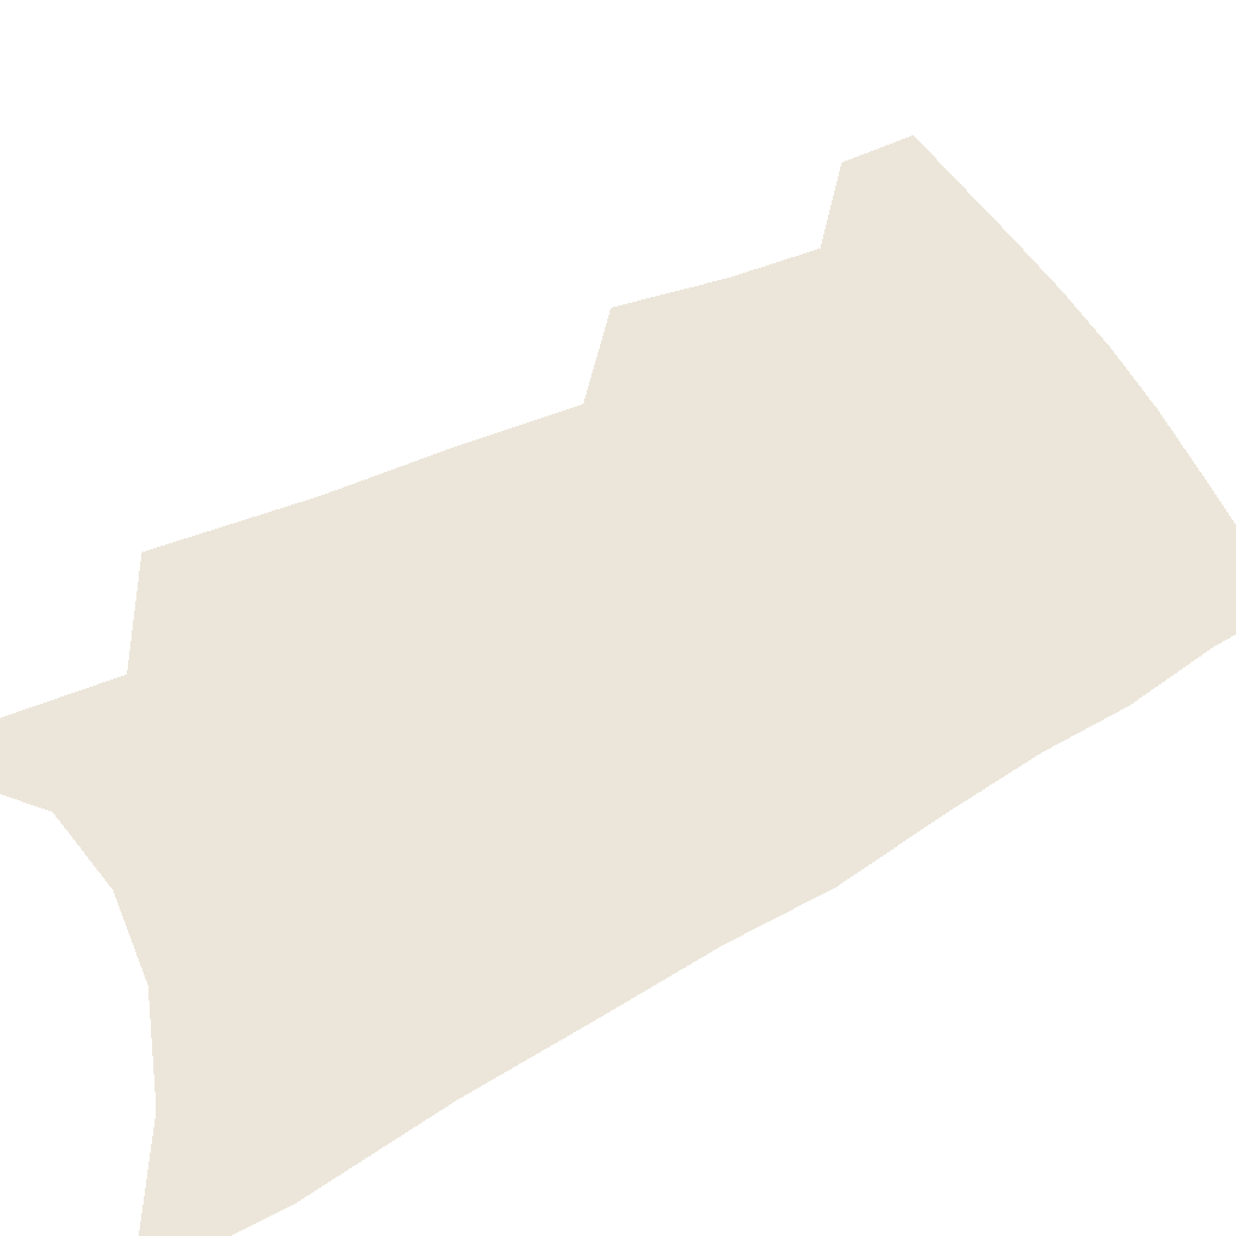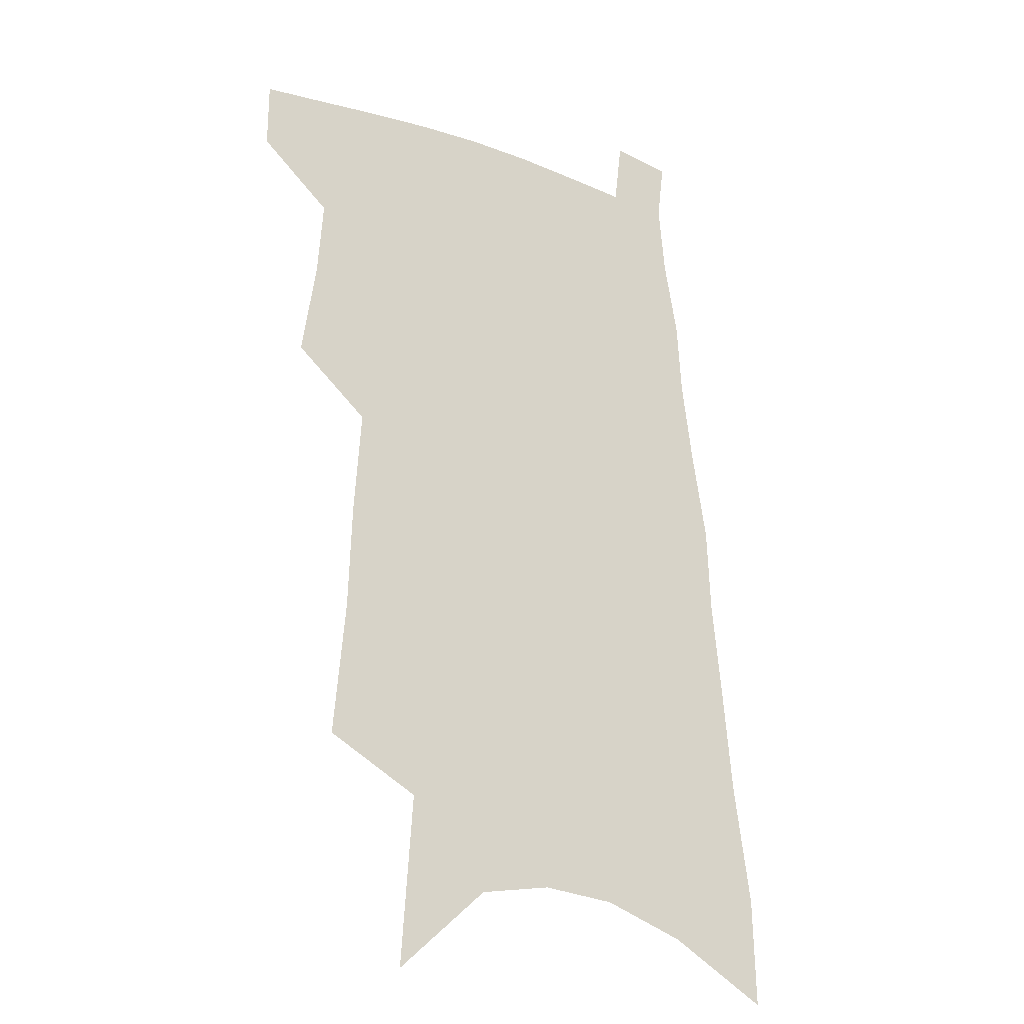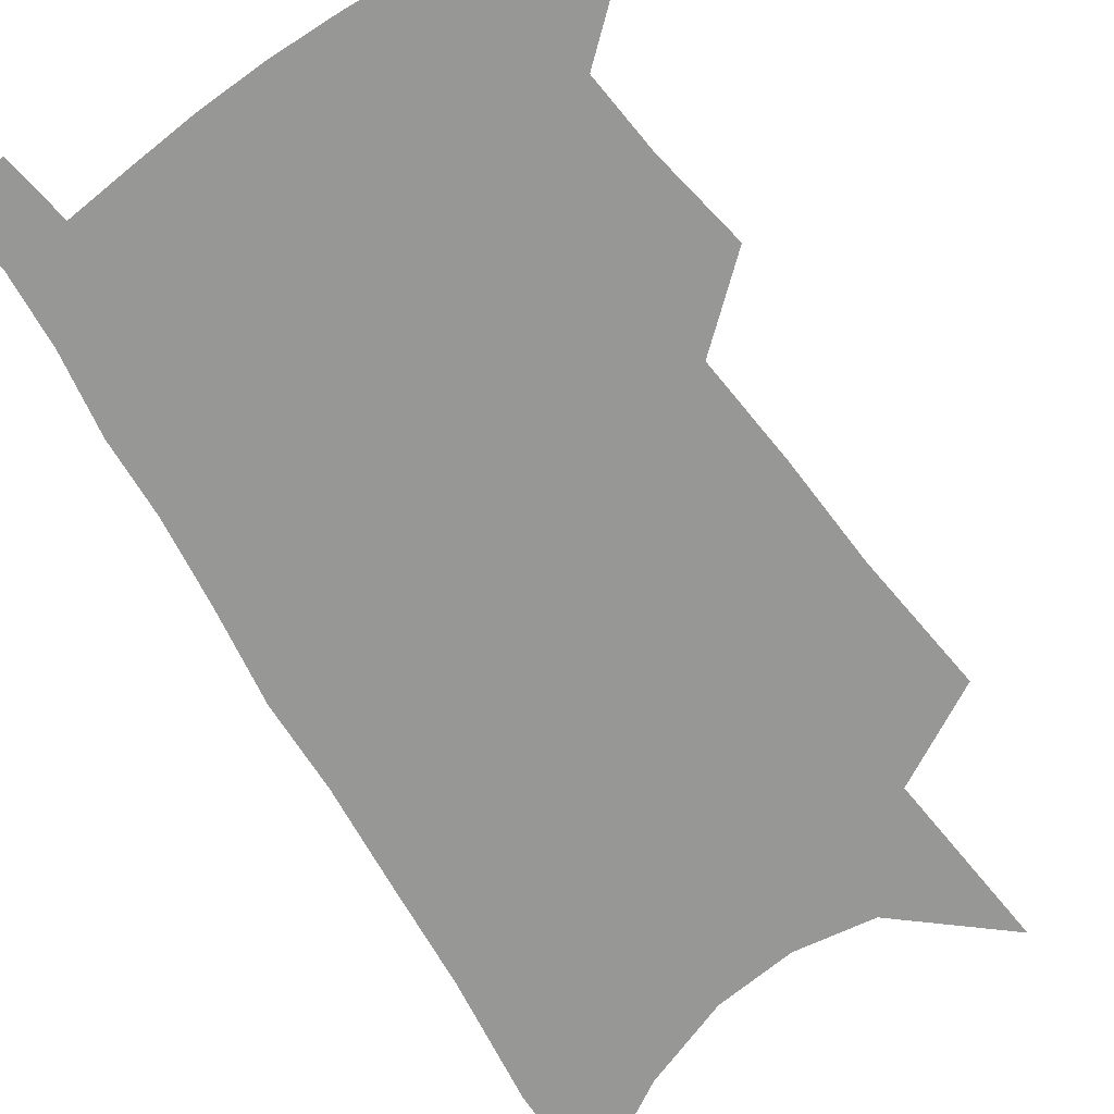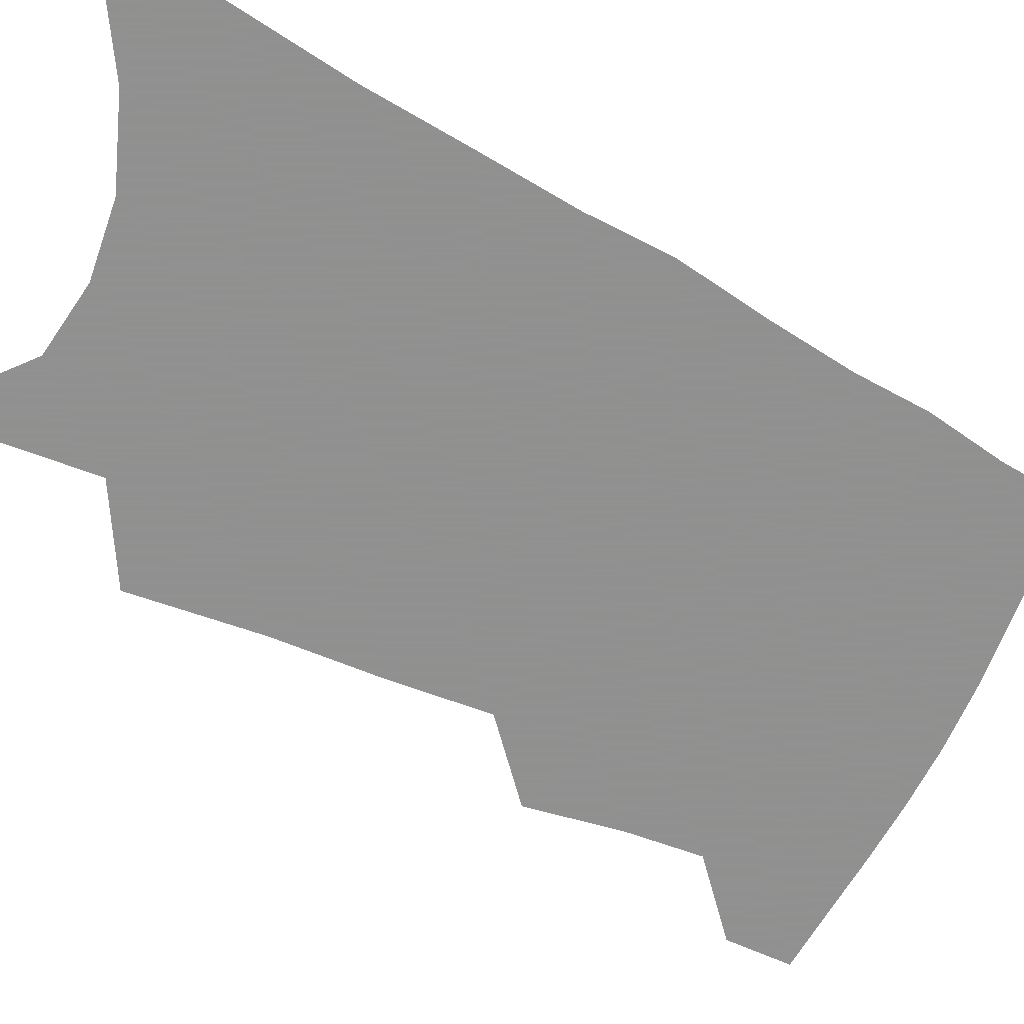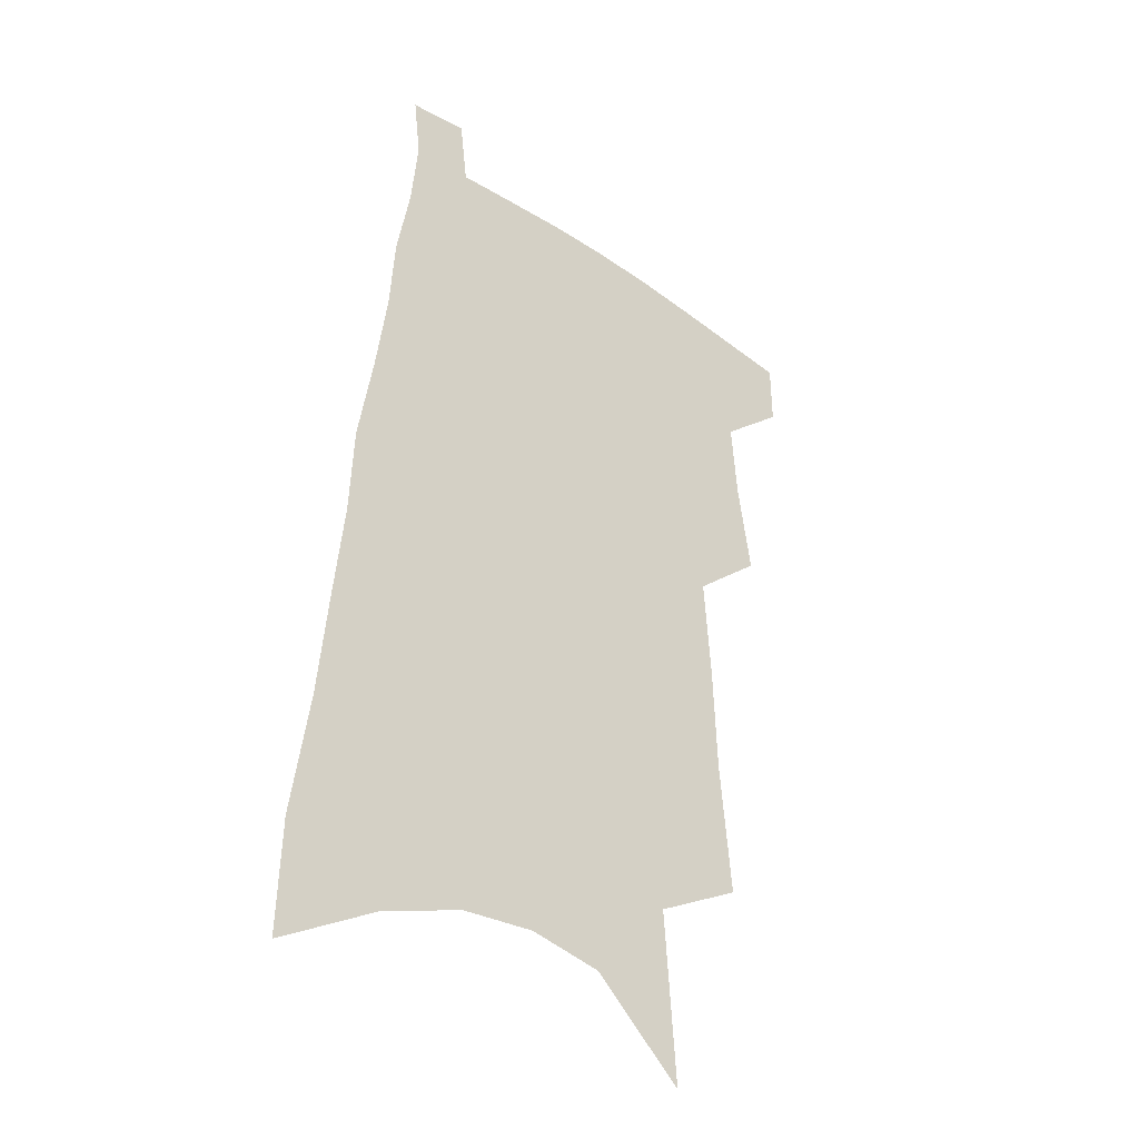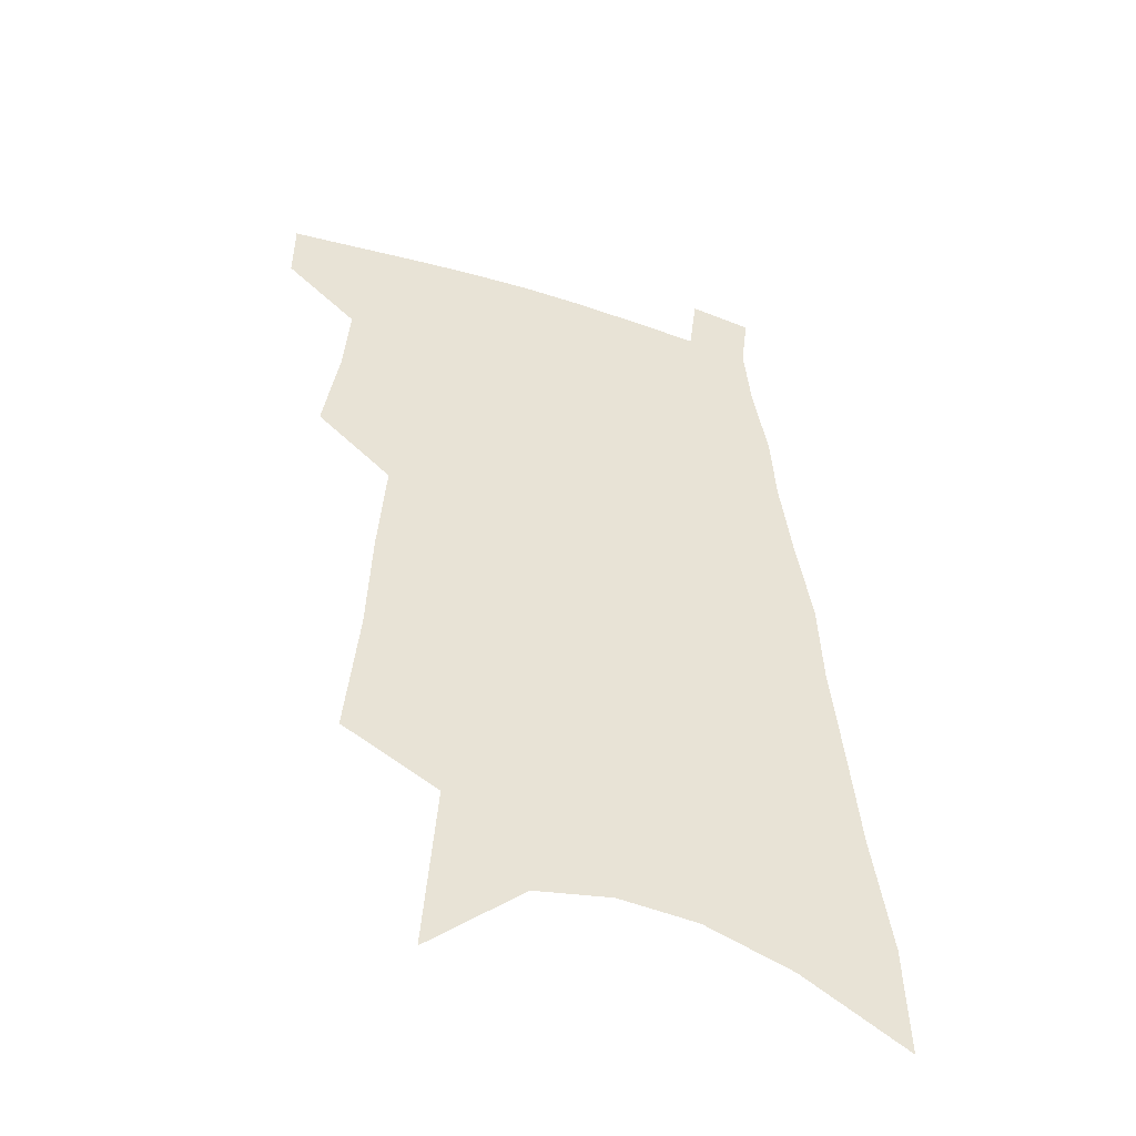
<metadata>
{"format":"obj","ext":"obj","renderer":"f3d","projection":"perspective","resolution":1024,"background":"white","views":[{"elev":54.4,"azim":62.5,"up":"+Z"},{"elev":-21.5,"azim":-32.4,"up":"+Y"},{"elev":-68.1,"azim":-145.1,"up":"+Z"},{"elev":-65.8,"azim":65.3,"up":"+Z"},{"elev":-35.5,"azim":137.9,"up":"+Y"},{"elev":-47.9,"azim":-19.2,"up":"+Y"}]}
</metadata>
<code>
v 514.5 468.6 0
v 514.6 490.8 0
v 531.5 390.1 0
v 536.6 422.2 0
v 538.6 448.3 0
v 538.7 470.7 0
v 536.6 492.8 0
v 548.7 252 0
v 552.9 297.6 0
v 554.3 334 0
v 556.9 369 0
v 559.7 400.4 0
v 560.2 425.6 0
v 561.6 450.4 0
v 560.7 472.3 0
v 558.5 494.9 0
v 576.5 176.5 0
v 580.7 234.8 0
v 579.8 272.6 0
v 582 315.4 0
v 581.5 346.4 0
v 581.8 376.2 0
v 583.4 405.5 0
v 584.1 430.2 0
v 584.1 452.2 0
v 583.5 473.3 0
v 580.7 496.6 0
v 608.5 204.9 0
v 607.2 246.4 0
v 605.3 280.4 0
v 605.6 321.2 0
v 604.8 351.3 0
v 605 381.6 0
v 605 407.7 0
v 605.2 431.5 0
v 605.2 453.1 0
v 605 474.1 0
v 603 497.4 0
v 634.5 209.3 0
v 632 250.6 0
v 630 286.9 0
v 628.5 322.2 0
v 627.2 355 0
v 626.6 382.2 0
v 626.1 408.5 0
v 625.7 433.5 0
v 626 453.6 0
v 626.2 474.3 0
v 625.3 496.9 0
v 660.9 206.8 0
v 657.8 246.3 0
v 654.7 284.4 0
v 651.6 321.6 0
v 649.9 351.9 0
v 649 379.3 0
v 648 405.3 0
v 646.5 431.2 0
v 646.4 453.3 0
v 646.9 474.3 0
v 648.3 495.2 0
v 690.2 196.6 0
v 684.8 240.1 0
v 681.1 277.7 0
v 678.7 311.5 0
v 675.1 344.6 0
v 673 373.9 0
v 670.8 401.7 0
v 668.8 427.5 0
v 668.3 450.6 0
v 667.5 473.1 0
v 669.6 493.5 0
v 672.3 515.9 0
v 725.4 176.2 0
v 724.3 213.8 0
v 718.2 255.3 0
v 714.6 291.3 0
v 710.9 325.5 0
v 709.5 355.4 0
v 704.1 387.3 0
v 700 416.1 0
v 698.3 441.4 0
v 693.4 468.1 0
v 691 492.5 0
v 693.5 513 0
f 5 6 1
f 1 6 2
f 6 7 2
f 11 12 3
f 3 12 4
f 12 13 4
f 4 13 5
f 13 14 5
f 5 14 6
f 14 15 6
f 6 15 7
f 15 16 7
f 18 19 8
f 8 19 9
f 19 20 9
f 9 20 10
f 20 21 10
f 10 21 11
f 21 22 11
f 11 22 12
f 22 23 12
f 12 23 13
f 23 24 13
f 13 24 14
f 24 25 14
f 14 25 15
f 25 26 15
f 15 26 16
f 26 27 16
f 17 28 18
f 28 29 18
f 18 29 19
f 29 30 19
f 19 30 20
f 30 31 20
f 20 31 21
f 31 32 21
f 21 32 22
f 32 33 22
f 22 33 23
f 33 34 23
f 23 34 24
f 34 35 24
f 24 35 25
f 35 36 25
f 25 36 26
f 36 37 26
f 26 37 27
f 37 38 27
f 28 39 29
f 39 40 29
f 29 40 30
f 40 41 30
f 30 41 31
f 41 42 31
f 31 42 32
f 42 43 32
f 32 43 33
f 43 44 33
f 33 44 34
f 44 45 34
f 34 45 35
f 45 46 35
f 35 46 36
f 46 47 36
f 36 47 37
f 47 48 37
f 37 48 38
f 48 49 38
f 39 50 40
f 50 51 40
f 40 51 41
f 51 52 41
f 41 52 42
f 52 53 42
f 42 53 43
f 53 54 43
f 43 54 44
f 54 55 44
f 44 55 45
f 55 56 45
f 45 56 46
f 56 57 46
f 46 57 47
f 57 58 47
f 47 58 48
f 58 59 48
f 48 59 49
f 59 60 49
f 50 61 51
f 61 62 51
f 51 62 52
f 62 63 52
f 52 63 53
f 63 64 53
f 53 64 54
f 64 65 54
f 54 65 55
f 65 66 55
f 55 66 56
f 66 67 56
f 56 67 57
f 67 68 57
f 57 68 58
f 68 69 58
f 58 69 59
f 69 70 59
f 59 70 60
f 70 71 60
f 61 73 62
f 73 74 62
f 62 74 63
f 74 75 63
f 63 75 64
f 75 76 64
f 64 76 65
f 76 77 65
f 65 77 66
f 77 78 66
f 66 78 67
f 78 79 67
f 67 79 68
f 79 80 68
f 68 80 69
f 80 81 69
f 69 81 70
f 81 82 70
f 70 82 71
f 82 83 71
f 71 83 72
f 83 84 72

</code>
